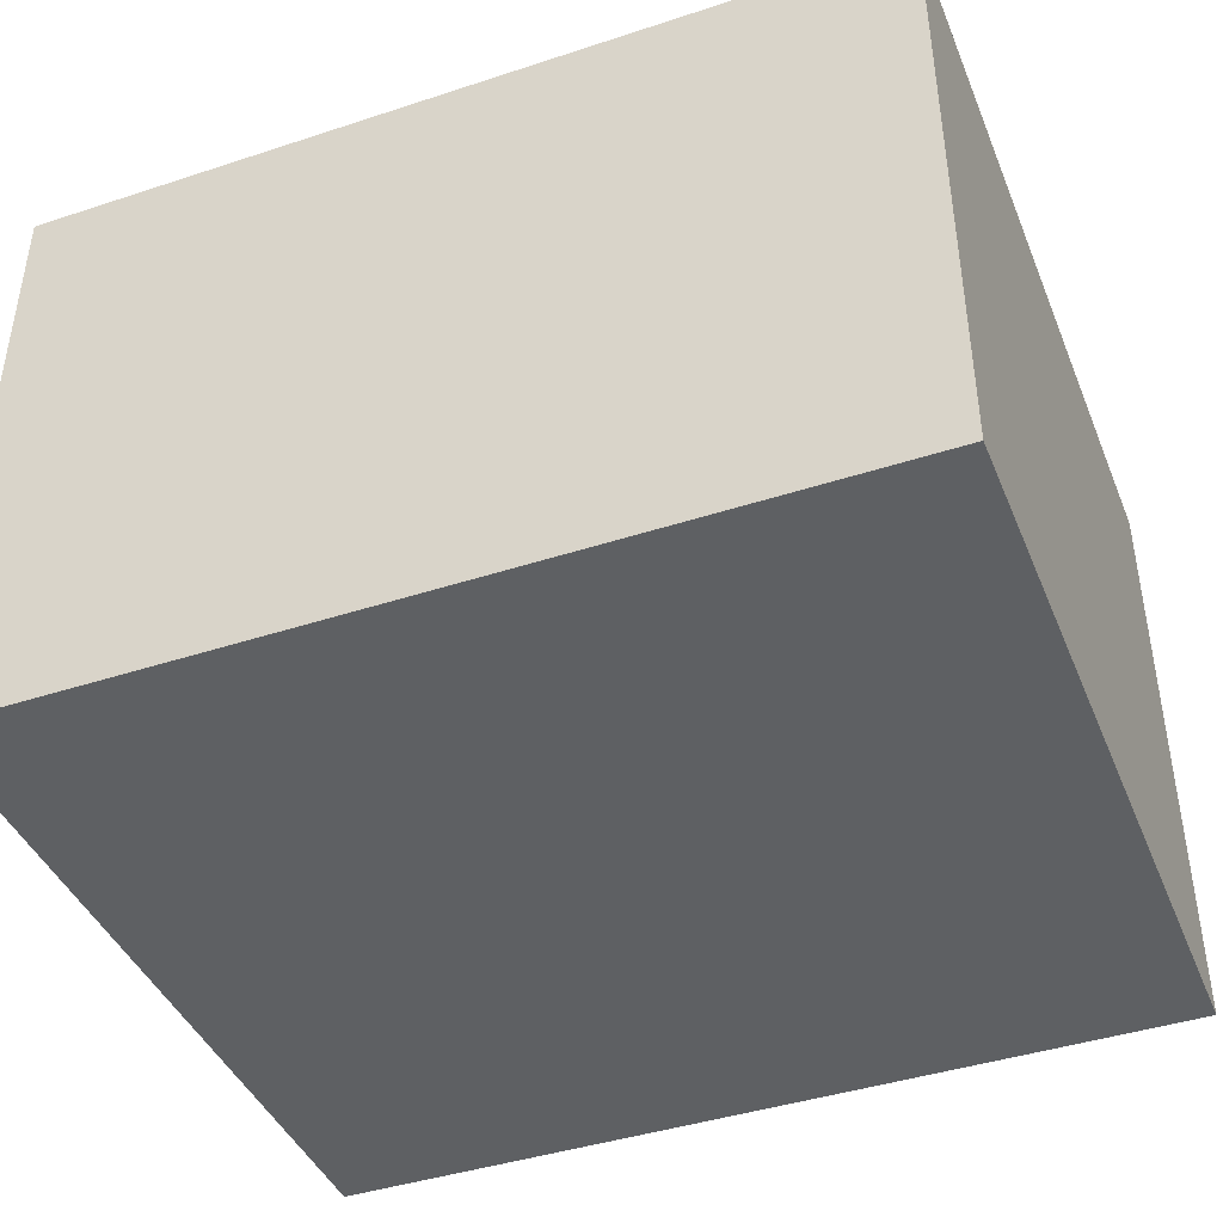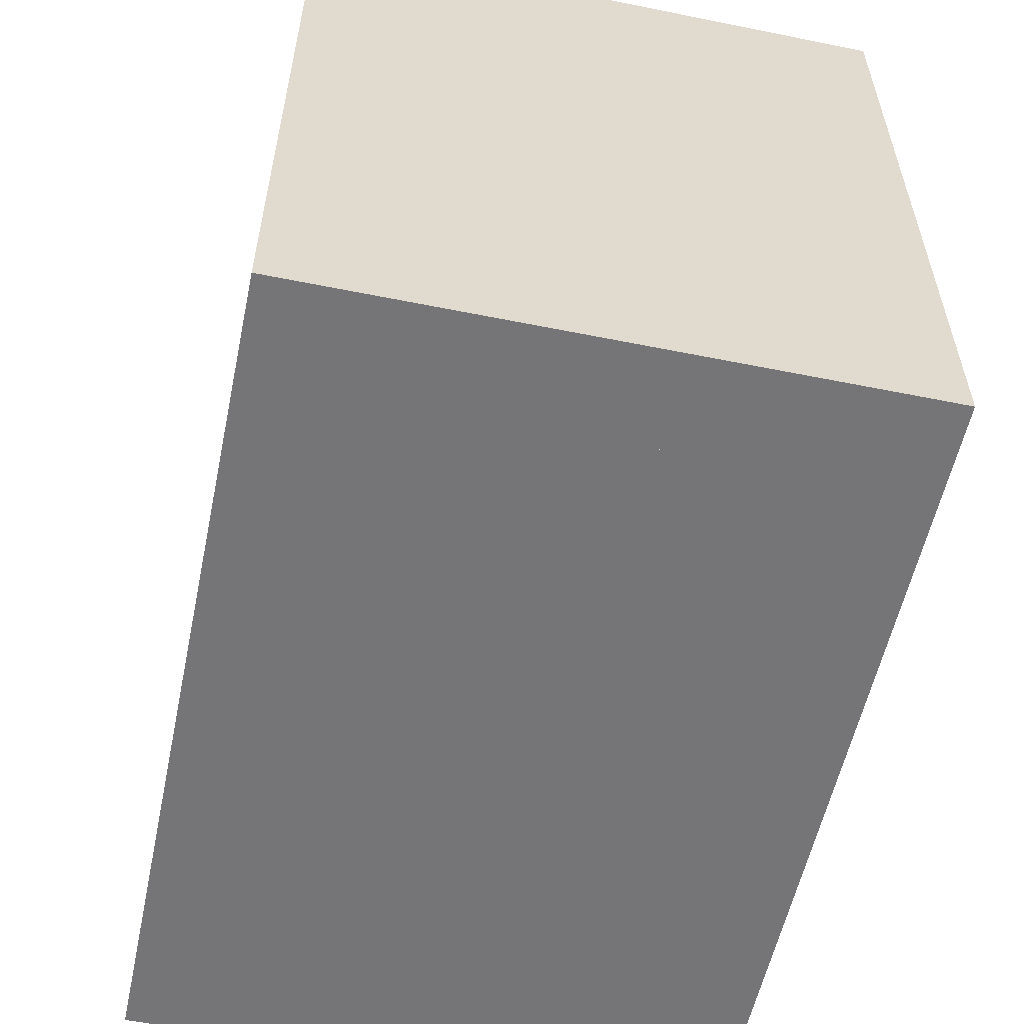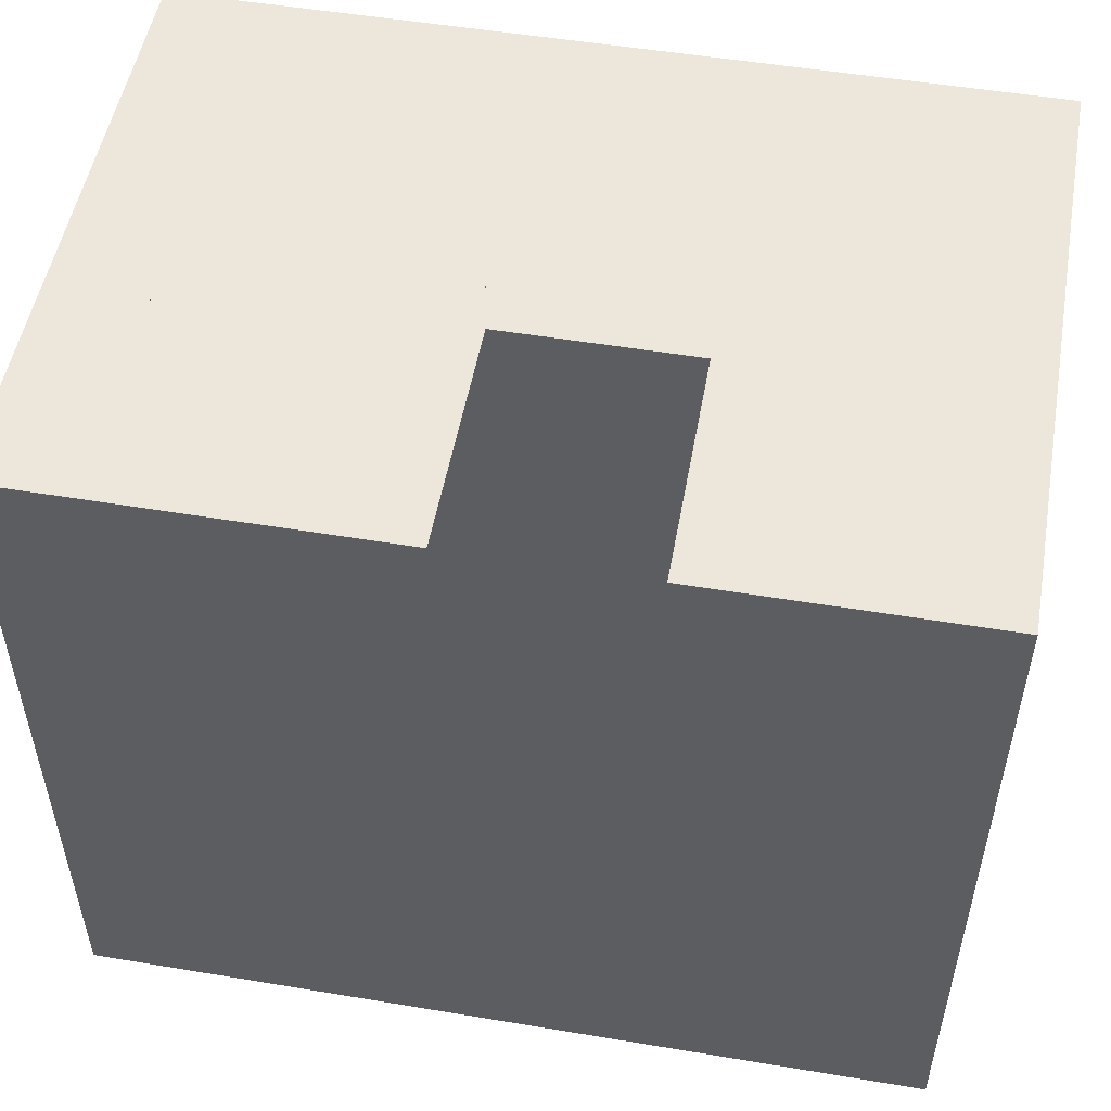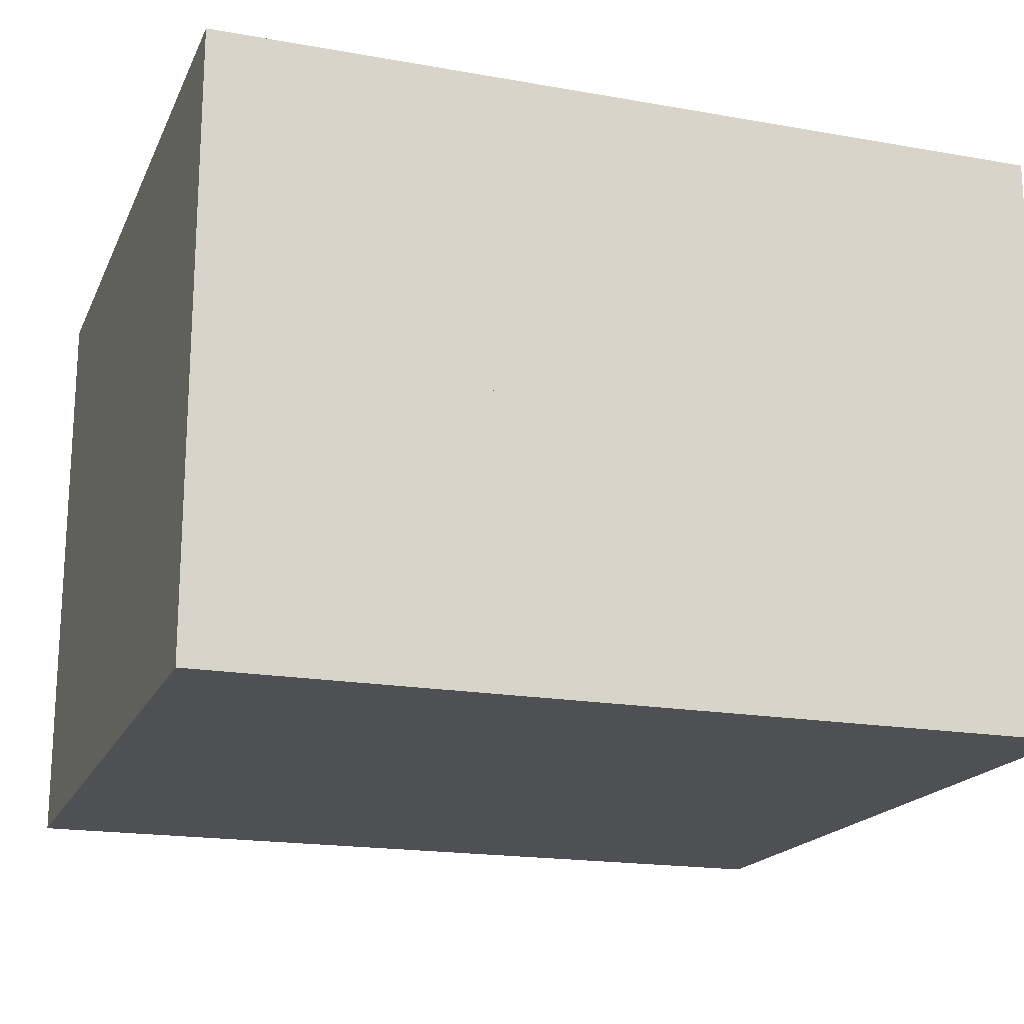
<metadata>
{"format":"obj","ext":"obj","renderer":"f3d","projection":"perspective","resolution":1024,"background":"white","views":[{"elev":-42.4,"azim":-158.6,"up":"+Y"},{"elev":-56.6,"azim":-101.9,"up":"+Z"},{"elev":51.9,"azim":10.2,"up":"+Z"},{"elev":-18.5,"azim":161.2,"up":"+Y"}]}
</metadata>
<code>
o instance_0.000_ID73.000
v 0 3 -0
v 1 3 -0
v 1 3 -0
v 1 2.25 -0
v 8 3 -0
v 9 3 -0
v 0.24 5.764 -7.75
v 0.24 5.864 -7.75
v 8.75 5.764 -7.75
v 8.75 5.864 -7.75
v 0.24 5.764 -0.25
v 0.24 5.864 -0.25
v 8.75 5.764 -0.25
v 8.75 5.864 -0.25
v 1 3.7 -1e-06
v 1 3 -0
v 8 3.7 -1e-06
v 1 3.7 -1e-06
v 8 3 -0
v 8 3.7 -1e-06
v 1 3 -0
v 8 3 -0
v 6 0 0
v 4 0 0
v 6 2.5 -0
v 4 2.5 -0
v 6 2.5 -0
v 6 0 0
v 6 0 0
v 4 0 0
v 4 0 0
v 4 2.5 -0
v 4 2.5 -0
v 6 2.5 -0
v 7.9 5.444 -1e-06
v 7.9 3.944 -1e-06
v 7.9 3.944 -1e-06
v 6.4 3.944 -1e-06
v 6.4 3.944 -1e-06
v 6.4 5.444 -1e-06
v 6.4 5.444 -1e-06
v 7.9 5.444 -1e-06
v 5.25 3.944 -1e-06
v 3.75 3.944 -1e-06
v 3.75 3.944 -1e-06
v 3.75 5.444 -1e-06
v 3.75 5.444 -1e-06
v 5.25 5.444 -1e-06
v 5.25 5.444 -1e-06
v 5.25 3.944 -1e-06
v 1.1 3.944 -1e-06
v 1.1 5.444 -1e-06
v 1.1 5.444 -1e-06
v 2.6 5.444 -1e-06
v 2.6 5.444 -1e-06
v 2.6 3.944 -1e-06
v 2.6 3.944 -1e-06
v 1.1 3.944 -1e-06
v 8.75 5.864 -0.25
v 0.24 5.864 -0.25
v 8.75 5.864 -7.75
v 8.75 5.864 -0.25
v 0.24 5.864 -7.75
v 8.75 5.864 -7.75
v 0.24 5.864 -7.75
v 0.24 5.864 -0.25
v 1 2.25 -0
v 0.2 2.25 -0
v 0.2 2.25 -0
v 0.2 0 0
v 1 0 0
v 0.2 0 0
v 1 2.25 -0
v 1 0 0
v 8.75 5.864 -7.75
v 8.75 5.864 -0.25
v 8.75 6.4 -7.75
v 8.75 6.4 -0.25
v 8.75 5.864 -7.75
v 8.75 6.4 -7.75
v 0.24 5.864 -7.75
v 8.75 5.864 -7.75
v 0.24 6.4 -7.75
v 8.75 6.4 -7.75
v 8.75 5.864 -0.25
v 0.24 5.864 -0.25
v 8.75 5.864 -0.25
v 8.75 6.4 -0.25
v 8.75 6.4 -0.25
v 0.24 6.4 -0.25
v 0.24 5.864 -7.75
v 0.24 6.4 -7.75
v 0.24 5.864 -7.75
v 0.24 5.864 -0.25
v 0.24 5.864 -0.25
v 0.24 6.4 -0.25
v 0.24 6.4 -7.75
v 0.24 6.4 -0.25
v 6 0 0
v 4 0 0
v 6 2.5 -0
v 6 0 0
v 4 2.5 -0
v 6 2.5 -0
v 4 0 0
v 4 2.5 -0
v 3.75 5.444 -1e-06
v 5.25 5.444 -1e-06
v 3.75 3.944 -1e-06
v 3.75 5.444 -1e-06
v 5.25 3.944 -1e-06
v 3.75 3.944 -1e-06
v 5.25 5.444 -1e-06
v 5.25 3.944 -1e-06
v 6.4 3.944 -1e-06
v 6.4 5.444 -1e-06
v 7.9 3.944 -1e-06
v 6.4 3.944 -1e-06
v 7.9 5.444 -1e-06
v 7.9 3.944 -1e-06
v 6.4 5.444 -1e-06
v 7.9 5.444 -1e-06
v 1.1 5.444 -1e-06
v 2.6 5.444 -1e-06
v 1.1 3.944 -1e-06
v 1.1 5.444 -1e-06
v 2.6 3.944 -1e-06
v 1.1 3.944 -1e-06
v 2.6 5.444 -1e-06
v 2.6 3.944 -1e-06
v 8 3 -0
v 8 3.7 -1e-06
v 8 3.7 -1e-06
v 1 3.7 -1e-06
v 1 3.7 -1e-06
v 1 3 -0
v 1 0 0
v 0.2 0 0
v 1 0 0
v 1 -1e-06 -8
v 1 -1e-06 -8
v 0 -1e-06 -8
v 1 -1e-06 -8
v 1 3 -8
v 9 -1e-06 -8
v 1 -1e-06 -8
v 9 -1e-06 -8
v 9 0 0
v 9 3 -8
v 9 -1e-06 -8
v 9 0 0
v 6 0 0
v 4 0 0
v 1 0 0
v 1 2.25 -0
v 1 0 0
v 1 3 -0
v 8 3 -0
v 9 3 -0
v 9 0 0
v 1 2.25 -0
v 0.2 2.25 -0
v 0.2 2.25 -0
v 0.2 0 0
v 0.2 0 0
v 0 0 0
v 1 3 -8
v 1 3 -0
v 0 -1e-06 -8
v 0 0 0
v 0 3 -8
v 0 -1e-06 -8
v 0 3 -0
v 0 0 0
v 1 3 -8
v 0 3 -8
v 9 3 -8
v 1 3 -8
v 9 6.4 -8
v 9 3 -8
v 9 3 -0
v 9 3 -8
v 9 6.4 -1e-06
v 9 3 -0
v 0 6.4 -1e-06
v 0 3 -0
v 0 3 -8
v 0 3 -0
v 0 6.4 -8
v 0 3 -8
v 8.75 6.4 -7.75
v 8.75 6.4 -0.25
v 0.24 6.4 -7.75
v 8.75 6.4 -7.75
v 0.24 6.4 -7.75
v 0.24 6.4 -0.25
v 8.75 6.4 -0.25
v 0.24 6.4 -0.25
v 0 6.4 -8
v 9 6.4 -8
v 9 6.4 -8
v 9 6.4 -1e-06
v 9 6.4 -1e-06
v 0 6.4 -1e-06
v 0 6.4 -1e-06
v 0 6.4 -8
v 8 3 -0
v 1 3 -8
v 1 3 -0
v 9 3 -8
v 9 3 -0
v 9 3 -0
v 8 3 -0
v 9 3 -8
v 1 3 -8
v 1 3 -0
v 8 3 -0
v 1 3 -0
v 9 3 -0
v 9 3 -8
v 1 3 -8
v 8 3.7 -1e-06
v 1 3 -0
v 8 3 -0
v 1 3.7 -1e-06
v 1 3.7 -1e-06
v 8 3.7 -1e-06
v 1 3 -0
v 8 3 -0
v 8 3 -0
v 8 3.7 -1e-06
v 1 3.7 -1e-06
v 1 3 -0
v 7.9 5.444 -1e-06
v 6.4 3.944 -1e-06
v 7.9 3.944 -1e-06
v 6.4 5.444 -1e-06
v 6.4 5.444 -1e-06
v 7.9 5.444 -1e-06
v 6.4 3.944 -1e-06
v 7.9 3.944 -1e-06
v 7.9 3.944 -1e-06
v 7.9 5.444 -1e-06
v 6.4 5.444 -1e-06
v 6.4 3.944 -1e-06
v 5.25 5.444 -1e-06
v 3.75 3.944 -1e-06
v 5.25 3.944 -1e-06
v 3.75 5.444 -1e-06
v 3.75 5.444 -1e-06
v 5.25 5.444 -1e-06
v 3.75 3.944 -1e-06
v 5.25 3.944 -1e-06
v 5.25 3.944 -1e-06
v 5.25 5.444 -1e-06
v 3.75 5.444 -1e-06
v 3.75 3.944 -1e-06
v 2.6 5.444 -1e-06
v 1.1 3.944 -1e-06
v 2.6 3.944 -1e-06
v 1.1 5.444 -1e-06
v 1.1 5.444 -1e-06
v 2.6 5.444 -1e-06
v 1.1 3.944 -1e-06
v 2.6 3.944 -1e-06
v 2.6 3.944 -1e-06
v 2.6 5.444 -1e-06
v 1.1 5.444 -1e-06
v 1.1 3.944 -1e-06
v 8.75 5.864 -7.75
v 0.24 5.864 -0.25
v 0.24 5.864 -7.75
v 8.75 5.864 -0.25
v 8.75 5.864 -0.25
v 8.75 5.864 -7.75
v 0.24 5.864 -0.25
v 0.24 5.864 -7.75
v 0.24 5.864 -7.75
v 8.75 5.864 -7.75
v 8.75 5.864 -0.25
v 0.24 5.864 -0.25
v 0.2 2.25 -0
v 1 0 0
v 0.2 0 0
v 1 2.25 -0
v 1 2.25 -0
v 0.2 2.25 -0
v 1 0 0
v 0.2 0 0
v 0.2 0 0
v 0.2 2.25 -0
v 1 2.25 -0
v 1 0 0
v 0.24 5.864 -7.75
v 0.24 6.4 -0.25
v 0.24 5.864 -0.25
v 0.24 6.4 -7.75
v 0.24 6.4 -7.75
v 0.24 5.864 -7.75
v 0.24 6.4 -0.25
v 0.24 5.864 -0.25
v 0.24 5.864 -0.25
v 0.24 5.864 -7.75
v 0.24 6.4 -7.75
v 0.24 6.4 -0.25
v 8.75 6.4 -7.75
v 0.24 5.864 -7.75
v 8.75 5.864 -7.75
v 0.24 6.4 -7.75
v 0.24 6.4 -7.75
v 8.75 6.4 -7.75
v 0.24 5.864 -7.75
v 8.75 5.864 -7.75
v 8.75 5.864 -7.75
v 8.75 6.4 -7.75
v 0.24 6.4 -0.25
v 8.75 5.864 -0.25
v 0.24 5.864 -0.25
v 8.75 6.4 -0.25
v 8.75 6.4 -0.25
v 0.24 6.4 -0.25
v 8.75 5.864 -0.25
v 0.24 5.864 -0.25
v 8.75 6.4 -0.25
v 8.75 5.864 -0.25
v 8.75 6.4 -7.75
v 8.75 5.864 -0.25
v 8.75 6.4 -0.25
v 8.75 5.864 -7.75
v 8.75 5.864 -7.75
v 8.75 6.4 -7.75
v 8.75 5.864 -0.25
v 8.75 6.4 -0.25
v 9 -1e-06 -8
v 1 0 0
v 1 -1e-06 -8
v 4 0 0
v 6 0 0
v 9 0 0
v 9 0 0
v 9 -1e-06 -8
v 6 0 0
v 4 0 0
v 1 0 0
v 1 -1e-06 -8
v 9 -1e-06 -8
v 1 -1e-06 -8
v 9 0 0
v 6 0 0
v 4 0 0
v 1 0 0
v 9 -1e-06 -8
v 9 3 -0
v 9 0 0
v 9 3 -8
v 9 3 -8
v 9 -1e-06 -8
v 9 3 -0
v 9 0 0
v 9 0 0
v 9 -1e-06 -8
v 9 3 -8
v 9 3 -0
v 1 3 -8
v 9 -1e-06 -8
v 1 -1e-06 -8
v 9 3 -8
v 9 3 -8
v 1 3 -8
v 9 -1e-06 -8
v 1 -1e-06 -8
v 1 -1e-06 -8
v 1 3 -8
v 9 3 -0
v 6 0 0
v 9 0 0
v 6 2.5 -0
v 4 2.5 -0
v 1 0 0
v 4 0 0
v 1 2.25 -0
v 1 3 -0
v 9 3 -0
v 4 2.5 -0
v 1 3 -0
v 1 2.25 -0
v 1 0 0
v 4 0 0
v 6 2.5 -0
v 6 0 0
v 9 0 0
v 4 0 0
v 4 2.5 -0
v 6 2.5 -0
v 6 0 0
v 1 3 -0
v 1 2.25 -0
v 1 0 0
v 1 3 -8
v 1 2.25 -0
v 1 3 -0
v 1 0 0
v 1 -1e-06 -8
v 1 -1e-06 -8
v 1 3 -8
v 1 0 0
v 1 2.25 -0
v 1 3 -0
v 0 6.4 -1e-06
v 0.24 6.4 -0.25
v 0 6.4 -8
v 9 6.4 -1e-06
v 8.75 6.4 -0.25
v 8.75 6.4 -7.75
v 0.24 6.4 -7.75
v 9 6.4 -8
v 9 6.4 -1e-06
v 8.75 6.4 -7.75
v 9 6.4 -8
v 0.24 6.4 -7.75
v 0.24 6.4 -0.25
v 0 6.4 -8
v 8.75 6.4 -0.25
v 0 6.4 -1e-06
v 9 6.4 -1e-06
v 9 6.4 -8
v 0 6.4 -8
v 0 6.4 -1e-06
v 0.24 6.4 -7.75
v 8.75 6.4 -7.75
v 8.75 6.4 -0.25
v 0.24 6.4 -0.25
v 9 3 -8
v 9 6.4 -1e-06
v 9 3 -0
v 9 6.4 -8
v 9 6.4 -8
v 9 3 -8
v 9 6.4 -1e-06
v 9 3 -0
v 9 3 -0
v 9 3 -8
v 0 6.4 -8
v 1 3 -8
v 0 3 -8
v 9 3 -8
v 9 6.4 -8
v 9 6.4 -8
v 0 6.4 -8
v 9 3 -8
v 1 3 -8
v 0 3 -8
v 1 3 -8
v 0 3 -8
v 0 6.4 -8
v 0 3 -0
v 0 6.4 -1e-06
v 0 3 -8
v 0 3 -8
v 0 6.4 -8
v 0 3 -0
v 0 6.4 -1e-06
v 0 3 -0
v 9 6.4 -1e-06
v 8 3 -0
v 9 3 -0
v 8 3.7 -1e-06
v 7.9 3.944 -1e-06
v 1 3.7 -1e-06
v 7.9 5.444 -1e-06
v 6.4 5.444 -1e-06
v 5.25 5.444 -1e-06
v 3.75 5.444 -1e-06
v 2.6 5.444 -1e-06
v 1.1 5.444 -1e-06
v 0 3 -0
v 1 3 -0
v 0 6.4 -1e-06
v 1.1 3.944 -1e-06
v 6.4 3.944 -1e-06
v 5.25 3.944 -1e-06
v 3.75 3.944 -1e-06
v 2.6 3.944 -1e-06
v 5.25 5.444 -1e-06
v 6.4 5.444 -1e-06
v 5.25 3.944 -1e-06
v 6.4 3.944 -1e-06
v 2.6 5.444 -1e-06
v 3.75 5.444 -1e-06
v 2.6 3.944 -1e-06
v 3.75 3.944 -1e-06
v 9 6.4 -1e-06
v 1.1 5.444 -1e-06
v 0 6.4 -1e-06
v 1.1 3.944 -1e-06
v 7.9 3.944 -1e-06
v 1 3.7 -1e-06
v 0 3 -0
v 1 3 -0
v 7.9 5.444 -1e-06
v 8 3.7 -1e-06
v 8 3 -0
v 9 3 -0
v 1 3 -0
v 1 3.7 -1e-06
v 8 3.7 -1e-06
v 8 3 -0
v 5.25 5.444 -1e-06
v 5.25 3.944 -1e-06
v 6.4 3.944 -1e-06
v 6.4 5.444 -1e-06
v 7.9 5.444 -1e-06
v 7.9 3.944 -1e-06
v 1.1 3.944 -1e-06
v 1.1 5.444 -1e-06
v 2.6 5.444 -1e-06
v 2.6 3.944 -1e-06
v 3.75 3.944 -1e-06
v 3.75 5.444 -1e-06
v 1 -1e-06 -8
v 0 -1e-06 -8
v 1 -1e-06 -8
v 0 -1e-06 -8
v 0 -1e-06 -8
v 1 -1e-06 -8
v 1 3 -0
v 0 3 -8
v 0 3 -0
v 1 3 -8
v 1 3 -8
v 1 3 -0
v 0 3 -8
v 0 3 -0
v 0 0 0
v 0 -1e-06 -8
v 0 -1e-06 -8
v 0 0 0
v 0 0 0
v 0.2 2.25 -0
v 1 2.25 -0
v 0 0 0
v 0.2 0 0
v 0.2 2.25 -0
v 0 0 0
v 0.2 0 0
v 1 2.25 -0
v 0.2 0 0
v 0.2 2.25 -0
v 1 2.25 -0
v 1 -1e-06 -8
v 0 0 0
v 0 -1e-06 -8
v 0.2 0 0
v 1 0 0
v 1 0 0
v 1 -1e-06 -8
v 0.2 0 0
v 0 0 0
v 0 -1e-06 -8
v 1 0 0
f 222 223 224
f 223 222 225
f 226 227 228
f 229 228 227
f 207 208 209
f 208 207 210
f 210 207 211
f 270 271 272
f 271 270 273
f 294 295 296
f 295 294 297
f 298 299 300
f 301 300 299
f 306 307 308
f 307 306 309
f 310 311 312
f 313 312 311
f 316 317 318
f 317 316 319
f 320 321 322
f 323 322 321
f 326 327 328
f 327 326 329
f 330 331 332
f 333 332 331
f 352 353 354
f 353 352 355
f 364 365 366
f 365 364 367
f 374 375 376
f 375 374 377
f 377 374 378
f 378 379 380
f 379 378 381
f 381 378 382
f 382 378 374
f 399 400 401
f 400 399 402
f 402 399 403
f 409 410 411
f 410 409 412
f 410 412 413
f 413 412 414
f 411 415 416
f 415 411 410
f 416 415 414
f 416 414 412
f 417 418 419
f 418 420 419
f 421 422 420
f 419 420 422
f 418 417 423
f 423 417 421
f 417 424 421
f 422 421 424
f 433 434 435
f 434 433 436
f 437 438 439
f 440 439 438
f 443 444 445
f 444 443 446
f 446 443 447
f 448 449 450
f 450 449 451
f 452 451 449
f 455 456 457
f 456 455 458
f 459 460 461
f 462 461 460
f 464 465 466
f 465 464 467
f 467 464 468
f 467 468 469
f 468 464 470
f 470 464 471
f 471 464 472
f 472 464 473
f 473 464 474
f 474 464 475
f 469 476 477
f 476 469 478
f 478 469 479
f 479 469 468
f 479 480 481
f 479 481 482
f 478 479 475
f 478 475 464
f 483 473 474
f 481 471 472
f 484 485 486
f 487 486 485
f 488 489 490
f 491 490 489
f 492 493 494
f 493 495 494
f 496 497 495
f 495 497 494
f 494 497 498
f 499 498 497
f 493 492 488
f 488 492 489
f 489 492 484
f 484 492 485
f 485 492 500
f 500 492 496
f 497 496 501
f 496 492 501
f 501 492 502
f 503 502 492
f 445 520 521
f 520 445 444
f 451 452 522
f 523 522 452
f 526 527 528
f 527 526 529
f 530 531 532
f 533 532 531
f 458 534 456
f 534 458 535
f 536 459 537
f 461 537 459
f 477 539 540
f 539 541 542
f 541 539 476
f 476 539 477
f 499 543 498
f 498 543 544
f 545 544 543
f 546 543 499
f 550 551 552
f 551 550 553
f 553 550 554
f 555 556 557
f 557 556 558
f 559 558 556
f 479 468 480
f 479 482 483
f 471 481 480
f 490 491 495
f 491 486 495
f 473 483 482
f 486 487 495
f 487 496 495
f 212 213 214
f 214 213 215
f 216 215 213
f 334 335 336
f 335 334 337
f 337 334 338
f 338 334 339
f 340 341 342
f 342 341 343
f 343 341 344
f 345 344 341
f 234 235 236
f 235 234 237
f 238 239 240
f 241 240 239
f 246 247 248
f 247 246 249
f 250 251 252
f 253 252 251
f 258 259 260
f 259 258 261
f 262 263 264
f 265 264 263
f 282 283 284
f 283 282 285
f 286 287 288
f 289 288 287
f 274 275 276
f 277 276 275
f 356 357 358
f 359 358 357
f 368 369 370
f 371 370 369
f 383 384 385
f 385 384 386
f 386 384 387
f 388 387 384
f 384 383 389
f 389 383 390
f 391 390 383
f 404 405 406
f 406 405 407
f 408 407 405

</code>
